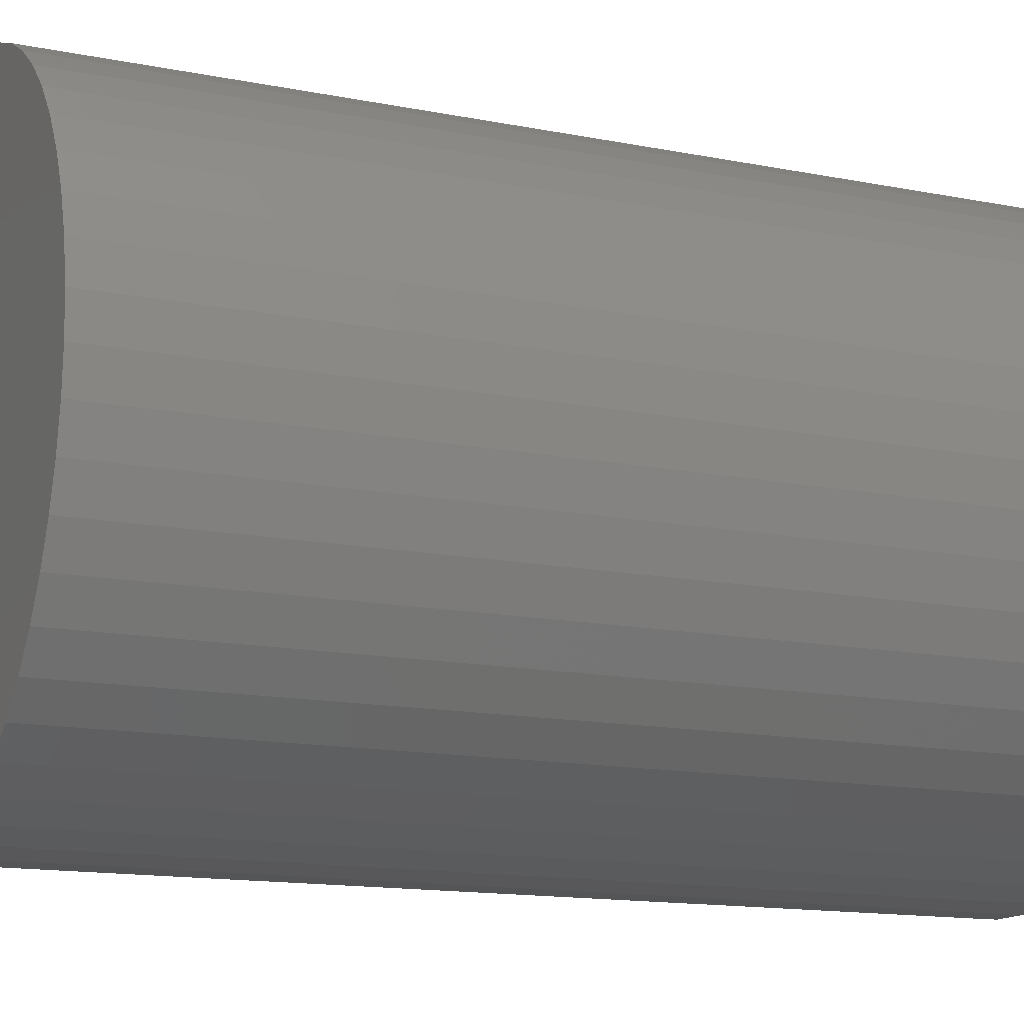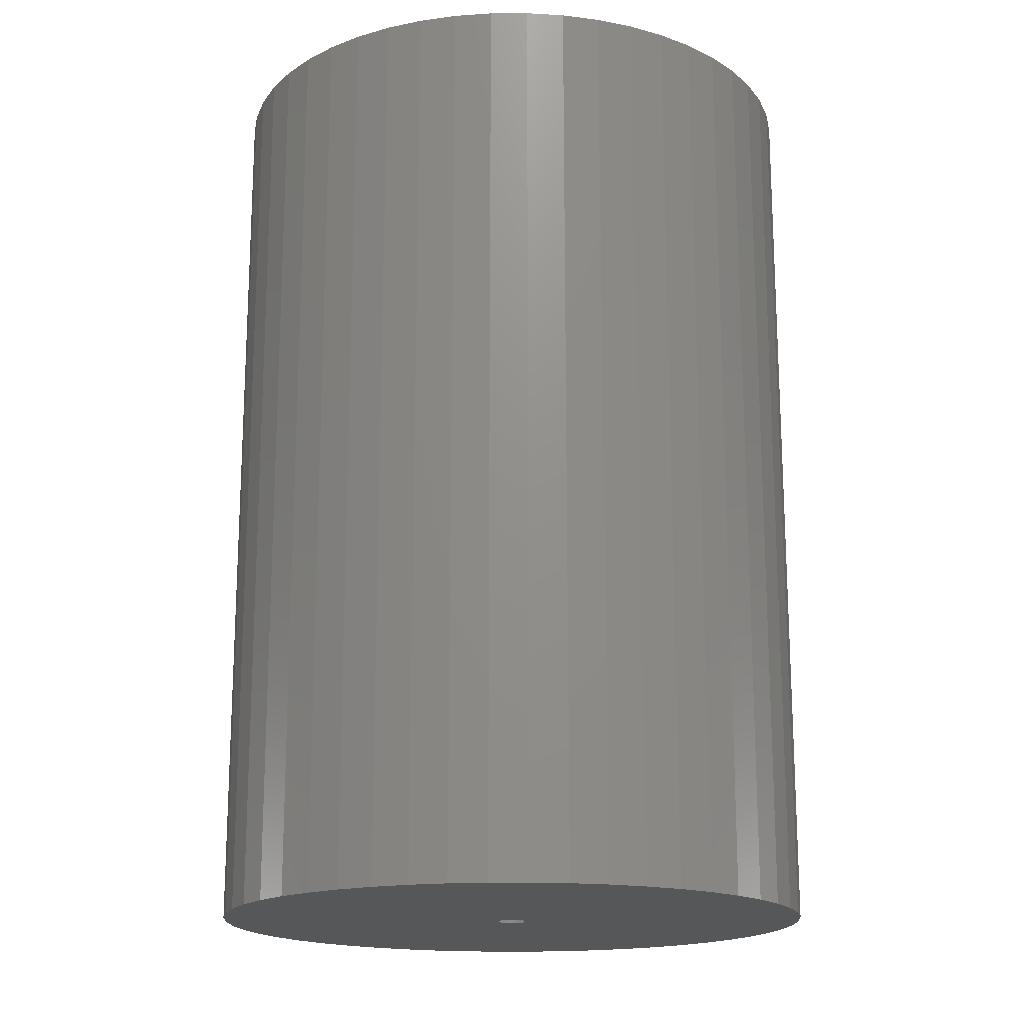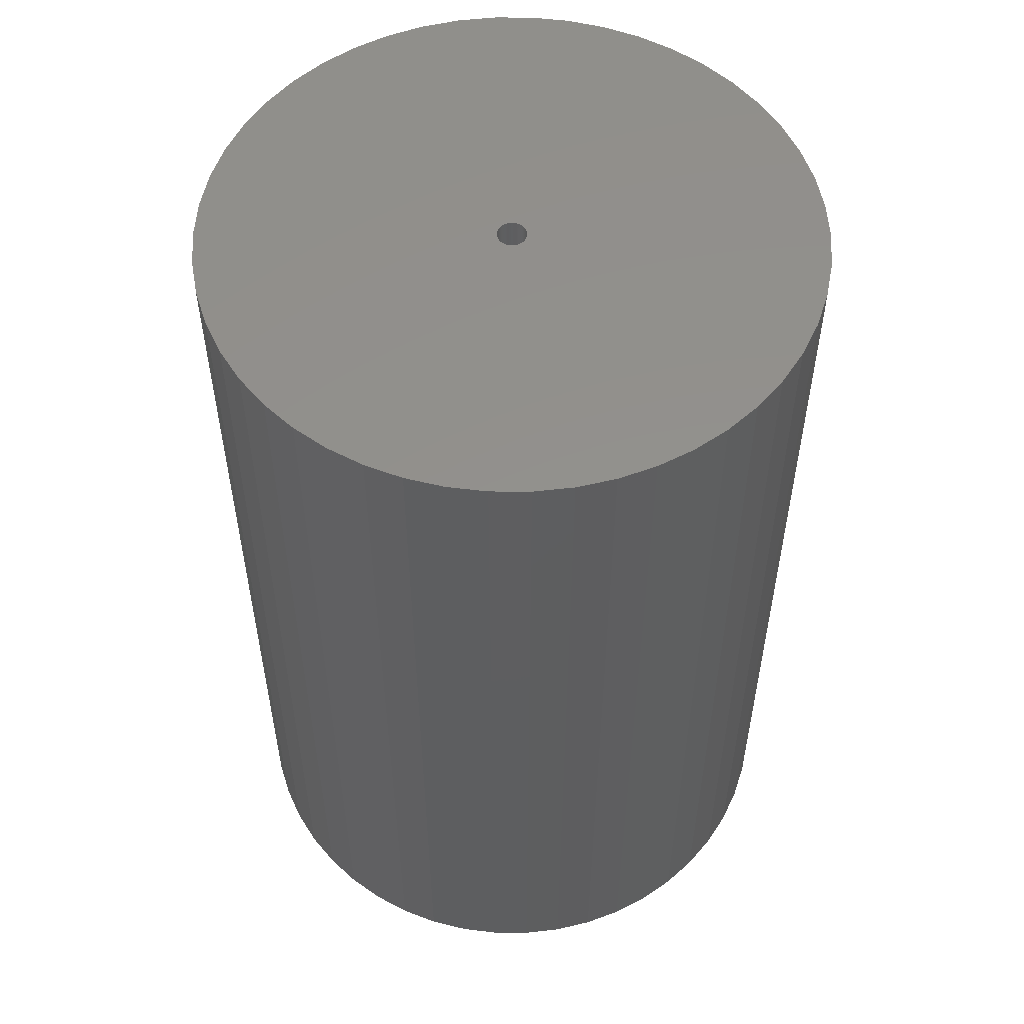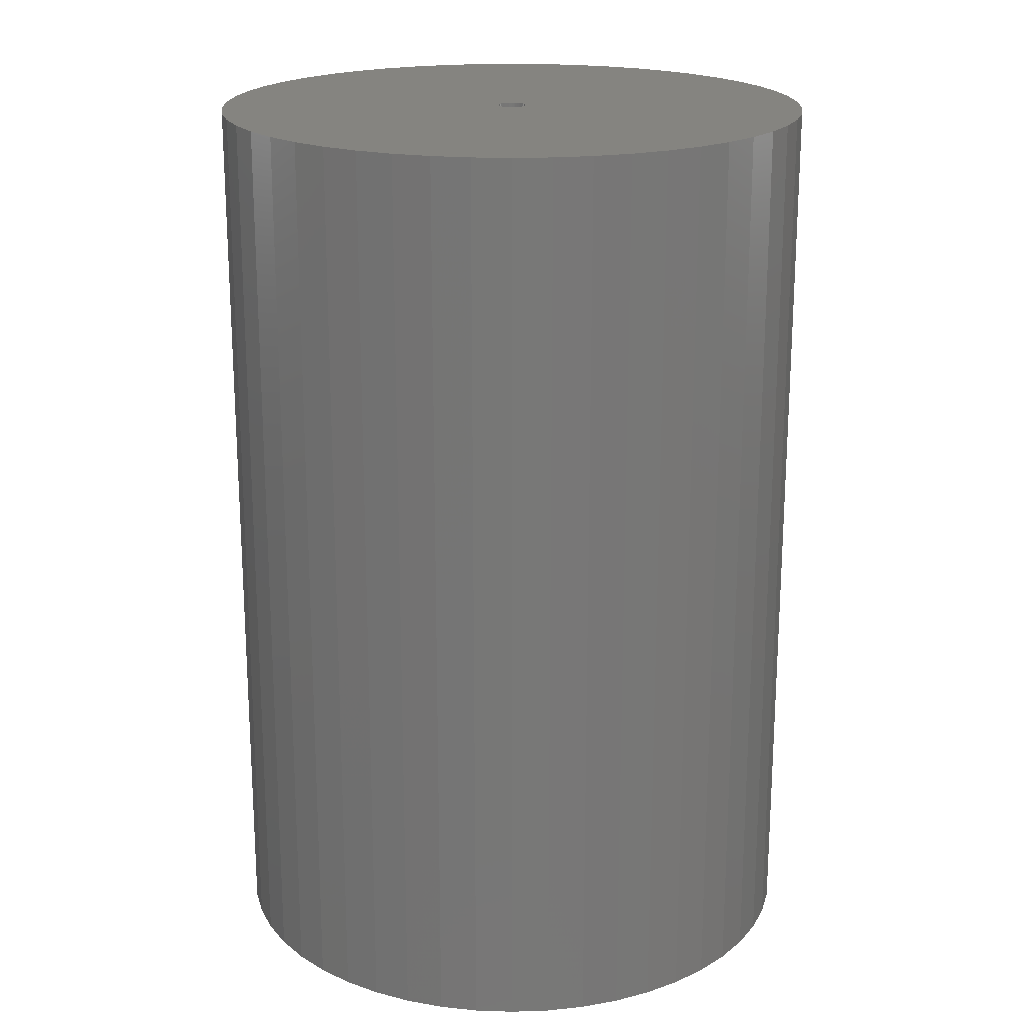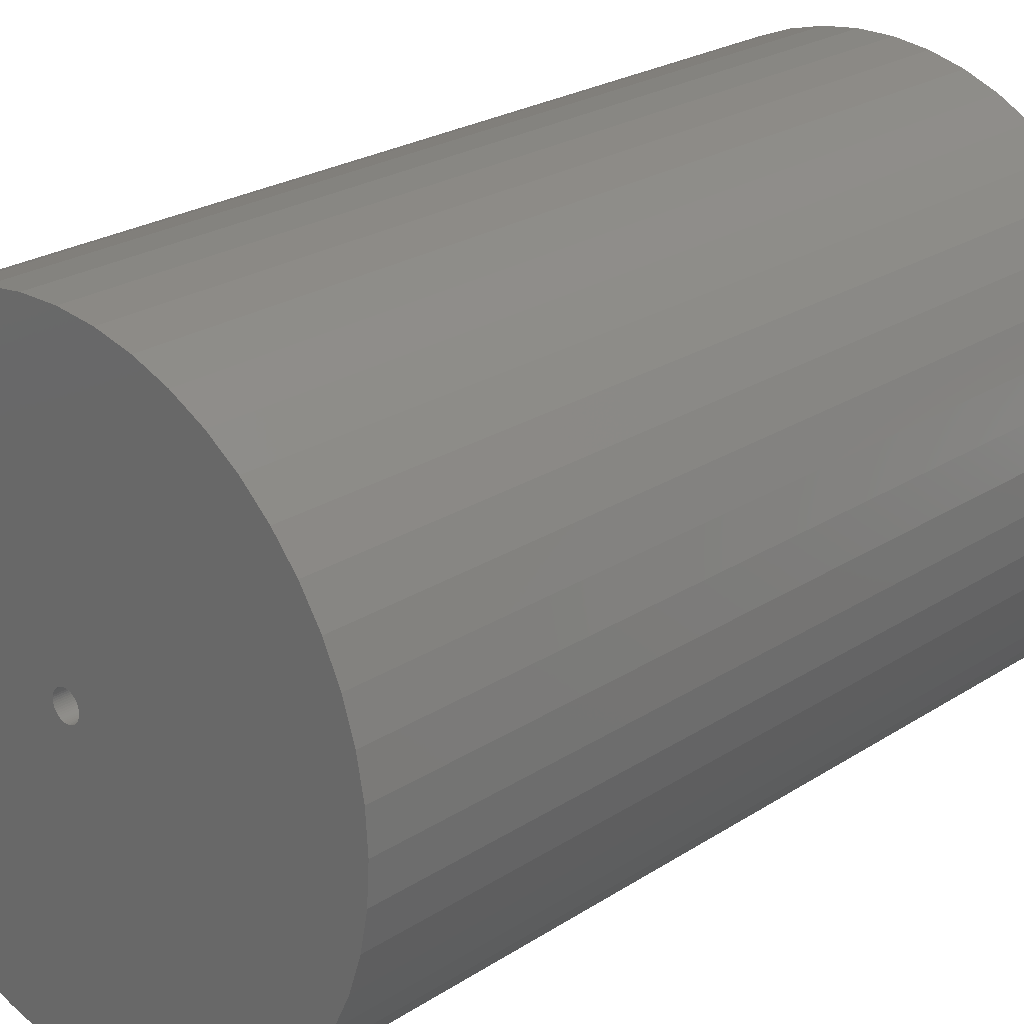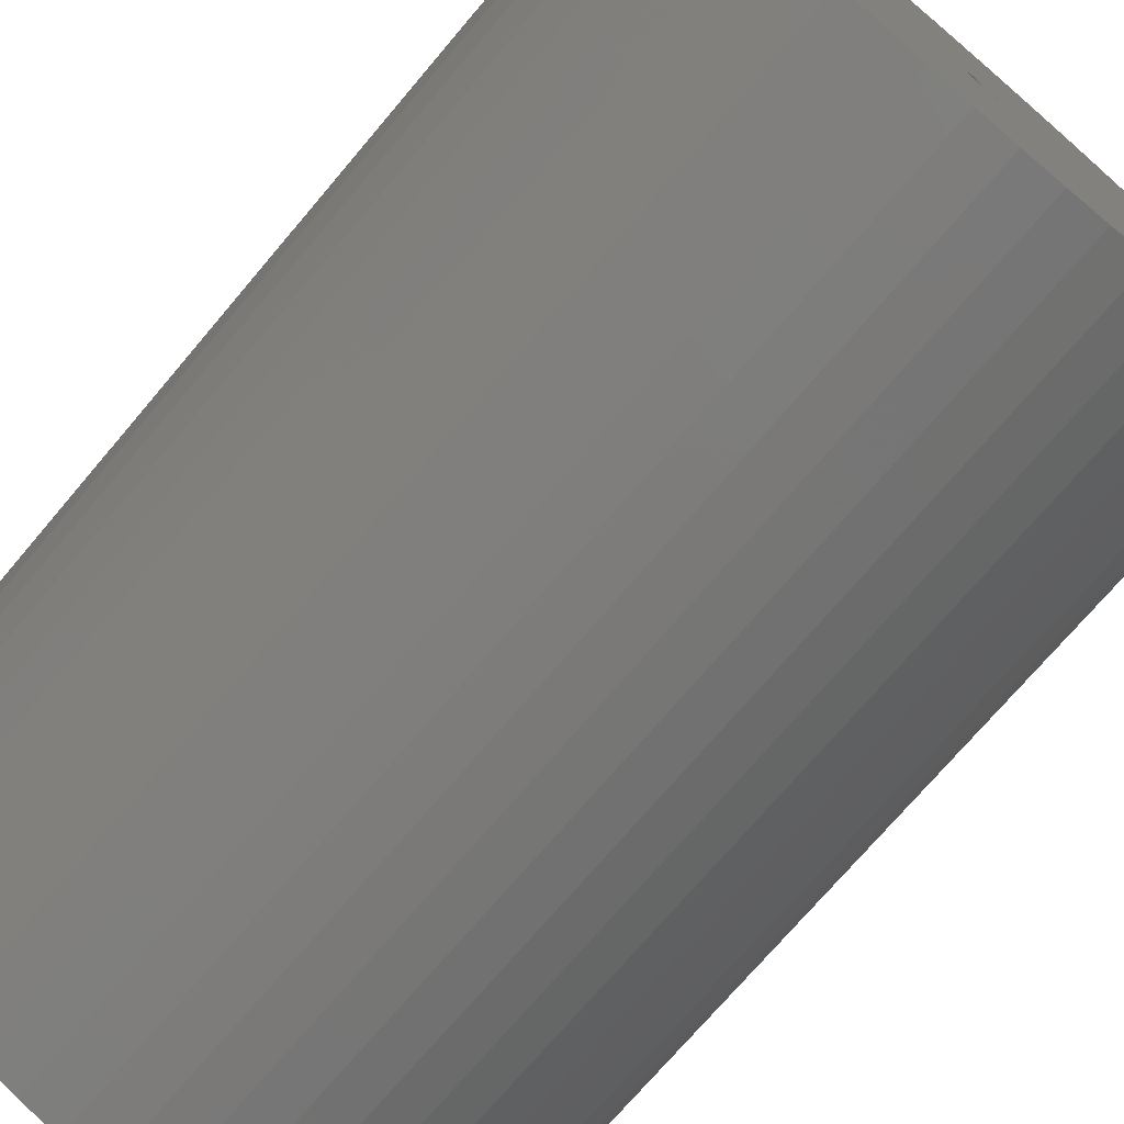
<metadata>
{"format":"stl","ext":"stl","renderer":"f3d","projection":"perspective","resolution":1024,"background":"white","views":[{"elev":-13.9,"azim":65.9,"up":"+Y"},{"elev":-17.5,"azim":79.8,"up":"+Z"},{"elev":54.5,"azim":-64.5,"up":"+Z"},{"elev":19.8,"azim":-140.4,"up":"+Z"},{"elev":24.2,"azim":-136.7,"up":"+Y"},{"elev":-72.5,"azim":139.8,"up":"+Y"}]}
</metadata>
<code>
# stl→obj: 200 verts, 400 faces
v 21 0 31.5
v 20.83 2.632 -31.5
v 20.83 2.632 31.5
v 21 0 -31.5
v -21 0 -31.5
v -20.83 2.632 31.5
v -20.83 2.632 -31.5
v -21 0 31.5
v 1.319 20.96 -31.5
v -1.319 20.96 31.5
v 1.319 20.96 31.5
v -1.319 20.96 -31.5
v -1.319 -20.96 -31.5
v 1.319 -20.96 31.5
v -1.319 -20.96 31.5
v 1.319 -20.96 -31.5
v 15.31 14.38 -31.5
v 13.39 16.18 31.5
v 15.31 14.38 31.5
v 13.39 16.18 -31.5
v -13.39 16.18 -31.5
v -15.31 14.38 31.5
v -13.39 16.18 31.5
v -15.31 14.38 -31.5
v -6.489 19.97 -31.5
v -8.941 19 31.5
v -6.489 19.97 31.5
v -8.941 19 -31.5
v 16.99 -12.34 31.5
v 18.4 -10.12 -31.5
v 18.4 -10.12 31.5
v 16.99 -12.34 -31.5
v 19.53 7.731 31.5
v 18.4 10.12 -31.5
v 18.4 10.12 31.5
v 19.53 7.731 -31.5
v 20.34 5.222 -31.5
v 20.34 5.222 31.5
v 8.941 19 -31.5
v 6.489 19.97 31.5
v 8.941 19 31.5
v 6.489 19.97 -31.5
v 11.25 17.73 -31.5
v 11.25 17.73 31.5
v -19.53 7.731 -31.5
v -18.4 10.12 31.5
v -18.4 10.12 -31.5
v -19.53 7.731 31.5
v -20.34 5.222 -31.5
v -20.34 5.222 31.5
v -3.935 20.63 31.5
v -3.935 20.63 -31.5
v 6.489 -19.97 -31.5
v 8.941 -19 31.5
v 6.489 -19.97 31.5
v 8.941 -19 -31.5
v 16.99 12.34 31.5
v 16.99 12.34 -31.5
v 3.935 20.63 31.5
v 3.935 20.63 -31.5
v -16.99 12.34 31.5
v -16.99 12.34 -31.5
v 1 0 31.5
v 0.9921 0.1253 31.5
v 20.83 -2.632 31.5
v 0.9686 0.2487 31.5
v 0.9921 -0.1253 31.5
v 0.9298 0.3681 31.5
v 20.34 -5.222 31.5
v 0.8763 0.4818 31.5
v 0.9686 -0.2487 31.5
v 0.809 0.5878 31.5
v 19.53 -7.731 31.5
v 0.729 0.6845 31.5
v 0.9298 -0.3681 31.5
v 0.6374 0.7705 31.5
v 0.5358 0.8443 31.5
v 0.8763 -0.4818 31.5
v 0.4258 0.9048 31.5
v 0.309 0.9511 31.5
v 0.809 -0.5878 31.5
v 0.1874 0.9823 31.5
v 15.31 -14.38 31.5
v 0.729 -0.6845 31.5
v 0.06279 0.998 31.5
v -0.06279 0.998 31.5
v -0.1874 0.9823 31.5
v -0.309 0.9511 31.5
v -0.4258 0.9048 31.5
v -0.5358 0.8443 31.5
v -11.25 17.73 31.5
v -0.6374 0.7705 31.5
v -0.729 0.6845 31.5
v 13.39 -16.18 31.5
v 0.6374 -0.7705 31.5
v 11.25 -17.73 31.5
v 0.5358 -0.8443 31.5
v 0.4258 -0.9048 31.5
v 0.309 -0.9511 31.5
v 3.935 -20.63 31.5
v 0.1874 -0.9823 31.5
v 0.06279 -0.998 31.5
v -0.06279 -0.998 31.5
v -0.1874 -0.9823 31.5
v -3.935 -20.63 31.5
v -0.309 -0.9511 31.5
v -6.489 -19.97 31.5
v -0.4258 -0.9048 31.5
v -8.941 -19 31.5
v -0.5358 -0.8443 31.5
v -11.25 -17.73 31.5
v -0.6374 -0.7705 31.5
v -13.39 -16.18 31.5
v -0.729 -0.6845 31.5
v -15.31 -14.38 31.5
v -0.809 -0.5878 31.5
v -16.99 -12.34 31.5
v -0.8763 -0.4818 31.5
v -18.4 -10.12 31.5
v -0.9298 -0.3681 31.5
v -19.53 -7.731 31.5
v -0.9686 -0.2487 31.5
v -20.34 -5.222 31.5
v -0.9921 -0.1253 31.5
v -20.83 -2.632 31.5
v -1 0 31.5
v -0.809 0.5878 31.5
v -0.8763 0.4818 31.5
v -0.9298 0.3681 31.5
v -0.9686 0.2487 31.5
v -0.9921 0.1253 31.5
v -11.25 17.73 -31.5
v 20.83 -2.632 -31.5
v 11.25 -17.73 -31.5
v 13.39 -16.18 -31.5
v 15.31 -14.38 -31.5
v 20.34 -5.222 -31.5
v 1 0 -31.5
v 0.9921 -0.1253 -31.5
v 0.9686 -0.2487 -31.5
v 19.53 -7.731 -31.5
v 0.9921 0.1253 -31.5
v 0.9298 -0.3681 -31.5
v 0.8763 -0.4818 -31.5
v 0.9686 0.2487 -31.5
v 0.809 -0.5878 -31.5
v 0.729 -0.6845 -31.5
v 0.9298 0.3681 -31.5
v 0.6374 -0.7705 -31.5
v 0.5358 -0.8443 -31.5
v 0.8763 0.4818 -31.5
v 0.4258 -0.9048 -31.5
v 0.309 -0.9511 -31.5
v 3.935 -20.63 -31.5
v 0.809 0.5878 -31.5
v 0.1874 -0.9823 -31.5
v 0.729 0.6845 -31.5
v 0.06279 -0.998 -31.5
v -0.06279 -0.998 -31.5
v -0.1874 -0.9823 -31.5
v -3.935 -20.63 -31.5
v -0.309 -0.9511 -31.5
v -6.489 -19.97 -31.5
v -0.4258 -0.9048 -31.5
v -8.941 -19 -31.5
v -0.5358 -0.8443 -31.5
v -11.25 -17.73 -31.5
v -0.6374 -0.7705 -31.5
v -13.39 -16.18 -31.5
v -15.31 -14.38 -31.5
v -0.729 -0.6845 -31.5
v 0.6374 0.7705 -31.5
v 0.5358 0.8443 -31.5
v 0.4258 0.9048 -31.5
v 0.309 0.9511 -31.5
v 0.1874 0.9823 -31.5
v 0.06279 0.998 -31.5
v -0.06279 0.998 -31.5
v -0.1874 0.9823 -31.5
v -0.309 0.9511 -31.5
v -0.4258 0.9048 -31.5
v -0.5358 0.8443 -31.5
v -0.6374 0.7705 -31.5
v -0.729 0.6845 -31.5
v -0.809 0.5878 -31.5
v -0.8763 0.4818 -31.5
v -0.9298 0.3681 -31.5
v -0.9686 0.2487 -31.5
v -0.9921 0.1253 -31.5
v -1 0 -31.5
v -0.809 -0.5878 -31.5
v -16.99 -12.34 -31.5
v -0.8763 -0.4818 -31.5
v -18.4 -10.12 -31.5
v -0.9298 -0.3681 -31.5
v -19.53 -7.731 -31.5
v -0.9686 -0.2487 -31.5
v -20.34 -5.222 -31.5
v -0.9921 -0.1253 -31.5
v -20.83 -2.632 -31.5
f 1 2 3
f 2 1 4
f 5 6 7
f 6 5 8
f 9 10 11
f 10 9 12
f 13 14 15
f 14 13 16
f 17 18 19
f 18 17 20
f 21 22 23
f 22 21 24
f 25 26 27
f 26 25 28
f 29 30 31
f 30 29 32
f 33 34 35
f 34 33 36
f 3 37 38
f 37 3 2
f 39 40 41
f 40 39 42
f 43 41 44
f 41 43 39
f 45 46 47
f 46 45 48
f 49 48 45
f 48 49 50
f 12 51 10
f 51 12 52
f 53 54 55
f 54 53 56
f 38 36 33
f 36 38 37
f 57 17 19
f 17 57 58
f 35 58 57
f 58 35 34
f 42 59 40
f 59 42 60
f 60 11 59
f 11 60 9
f 20 44 18
f 44 20 43
f 47 61 62
f 61 47 46
f 62 22 24
f 22 62 61
f 7 50 49
f 50 7 6
f 63 1 3
f 64 3 38
f 1 63 65
f 66 38 33
f 67 65 63
f 68 33 35
f 65 67 69
f 70 35 57
f 71 69 67
f 72 57 19
f 69 71 73
f 74 19 18
f 75 73 71
f 76 18 44
f 73 75 31
f 77 44 41
f 78 31 75
f 79 41 40
f 31 78 29
f 80 40 59
f 81 29 78
f 82 59 11
f 29 81 83
f 84 83 81
f 3 64 63
f 38 66 64
f 33 68 66
f 35 70 68
f 57 72 70
f 19 74 72
f 18 76 74
f 44 77 76
f 41 79 77
f 40 80 79
f 59 82 80
f 11 85 82
f 11 86 85
f 10 86 11
f 86 10 87
f 51 87 10
f 87 51 88
f 27 88 51
f 88 27 89
f 26 89 27
f 89 26 90
f 91 90 26
f 90 91 92
f 23 92 91
f 22 93 23
f 92 23 93
f 83 84 94
f 95 94 84
f 94 95 96
f 97 96 95
f 96 97 54
f 98 54 97
f 54 98 55
f 99 55 98
f 55 99 100
f 101 100 99
f 100 101 14
f 102 14 101
f 103 14 102
f 15 103 104
f 105 104 106
f 107 106 108
f 109 108 110
f 111 110 112
f 113 112 114
f 115 114 116
f 117 116 118
f 119 118 120
f 121 120 122
f 123 122 124
f 103 15 14
f 125 124 126
f 93 22 127
f 61 127 22
f 104 105 15
f 127 61 128
f 106 107 105
f 46 128 61
f 108 109 107
f 128 46 129
f 110 111 109
f 48 129 46
f 112 113 111
f 129 48 130
f 114 115 113
f 50 130 48
f 116 117 115
f 130 50 131
f 118 119 117
f 6 131 50
f 120 121 119
f 131 6 126
f 122 123 121
f 8 126 6
f 124 125 123
f 126 8 125
f 28 91 26
f 91 28 132
f 132 23 91
f 23 132 21
f 52 27 51
f 27 52 25
f 65 4 1
f 4 65 133
f 56 96 54
f 96 56 134
f 135 83 94
f 83 135 136
f 69 133 65
f 133 69 137
f 138 4 133
f 139 133 137
f 4 138 2
f 140 137 141
f 142 2 138
f 143 141 30
f 2 142 37
f 144 30 32
f 145 37 142
f 146 32 136
f 37 145 36
f 147 136 135
f 148 36 145
f 149 135 134
f 36 148 34
f 150 134 56
f 151 34 148
f 152 56 53
f 34 151 58
f 153 53 154
f 155 58 151
f 156 154 16
f 58 155 17
f 157 17 155
f 133 139 138
f 137 140 139
f 141 143 140
f 30 144 143
f 32 146 144
f 136 147 146
f 135 149 147
f 134 150 149
f 56 152 150
f 53 153 152
f 154 156 153
f 16 158 156
f 16 159 158
f 13 159 16
f 159 13 160
f 161 160 13
f 160 161 162
f 163 162 161
f 162 163 164
f 165 164 163
f 164 165 166
f 167 166 165
f 166 167 168
f 169 168 167
f 170 171 169
f 168 169 171
f 17 157 20
f 172 20 157
f 20 172 43
f 173 43 172
f 43 173 39
f 174 39 173
f 39 174 42
f 175 42 174
f 42 175 60
f 176 60 175
f 60 176 9
f 177 9 176
f 178 9 177
f 12 178 179
f 52 179 180
f 25 180 181
f 28 181 182
f 132 182 183
f 21 183 184
f 24 184 185
f 62 185 186
f 47 186 187
f 45 187 188
f 49 188 189
f 178 12 9
f 7 189 190
f 171 170 191
f 192 191 170
f 179 52 12
f 191 192 193
f 180 25 52
f 194 193 192
f 181 28 25
f 193 194 195
f 182 132 28
f 196 195 194
f 183 21 132
f 195 196 197
f 184 24 21
f 198 197 196
f 185 62 24
f 197 198 199
f 186 47 62
f 200 199 198
f 187 45 47
f 199 200 190
f 188 49 45
f 5 190 200
f 189 7 49
f 190 5 7
f 31 141 73
f 141 31 30
f 83 32 29
f 32 83 136
f 170 113 115
f 113 170 169
f 192 119 194
f 119 192 117
f 196 123 198
f 123 196 121
f 154 55 100
f 55 154 53
f 16 100 14
f 100 16 154
f 134 94 96
f 94 134 135
f 73 137 69
f 137 73 141
f 161 15 105
f 15 161 13
f 165 107 109
f 107 165 163
f 170 117 192
f 117 170 115
f 194 121 196
f 121 194 119
f 198 125 200
f 125 198 123
f 200 8 5
f 8 200 125
f 163 105 107
f 105 163 161
f 167 109 111
f 109 167 165
f 169 111 113
f 111 169 167
f 138 64 142
f 64 138 63
f 126 189 131
f 189 126 190
f 178 85 86
f 85 178 177
f 158 103 102
f 103 158 159
f 147 95 84
f 95 147 149
f 172 74 76
f 74 172 157
f 184 92 93
f 92 184 183
f 181 88 89
f 88 181 180
f 148 70 151
f 70 148 68
f 142 66 145
f 66 142 64
f 175 79 80
f 79 175 174
f 173 76 77
f 76 173 172
f 129 186 128
f 186 129 187
f 128 185 127
f 185 128 186
f 130 187 129
f 187 130 188
f 182 89 90
f 89 182 181
f 180 87 88
f 87 180 179
f 143 71 140
f 71 143 75
f 156 102 101
f 102 156 158
f 145 68 148
f 68 145 66
f 155 74 157
f 74 155 72
f 151 72 155
f 72 151 70
f 176 80 82
f 80 176 175
f 177 82 85
f 82 177 176
f 174 77 79
f 77 174 173
f 127 184 93
f 184 127 185
f 131 188 130
f 188 131 189
f 183 90 92
f 90 183 182
f 179 86 87
f 86 179 178
f 140 67 139
f 67 140 71
f 162 108 106
f 108 162 164
f 116 193 118
f 193 116 191
f 118 195 120
f 195 118 193
f 150 98 97
f 98 150 152
f 152 99 98
f 99 152 153
f 147 81 146
f 81 147 84
f 144 75 143
f 75 144 78
f 139 63 138
f 63 139 67
f 120 197 122
f 197 120 195
f 124 190 126
f 190 124 199
f 149 97 95
f 97 149 150
f 153 101 99
f 101 153 156
f 146 78 144
f 78 146 81
f 164 110 108
f 110 164 166
f 160 106 104
f 106 160 162
f 114 191 116
f 191 114 171
f 122 199 124
f 199 122 197
f 168 114 112
f 114 168 171
f 166 112 110
f 112 166 168
f 159 104 103
f 104 159 160

</code>
